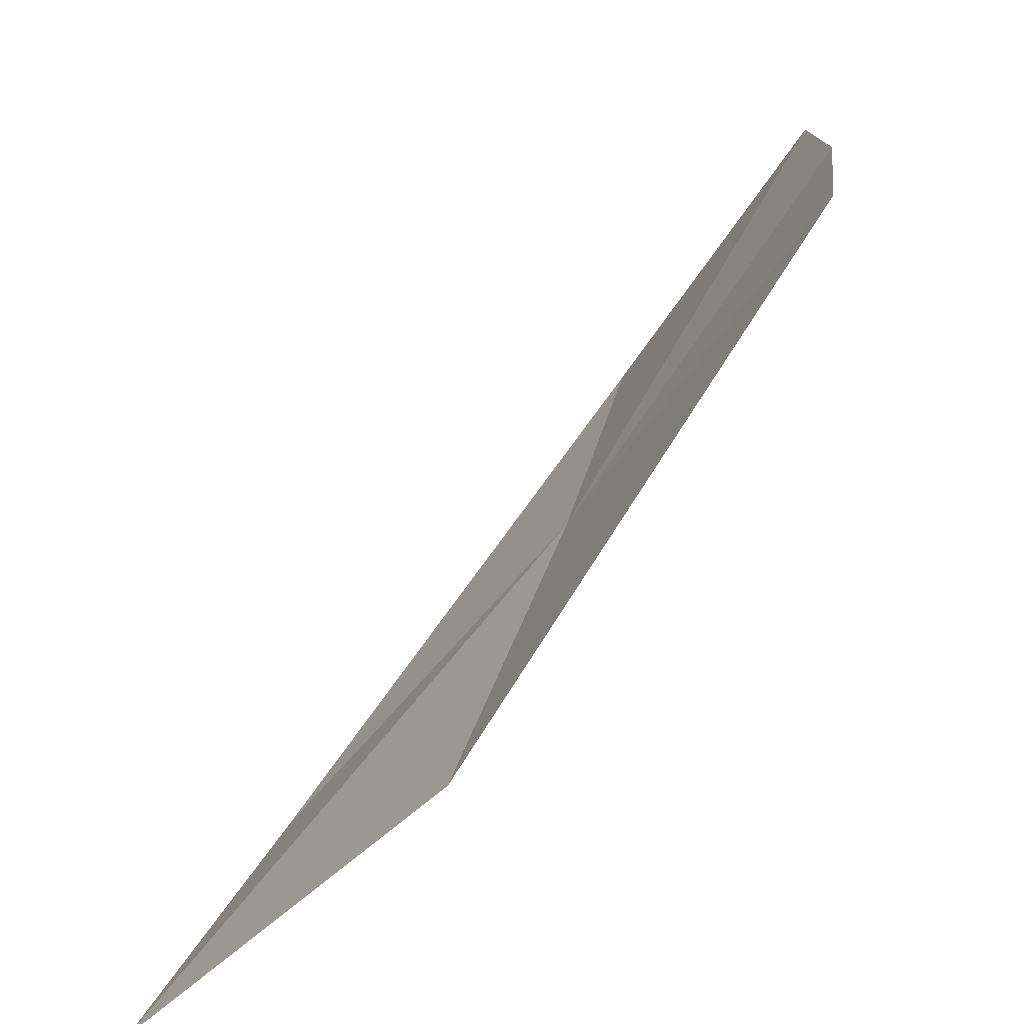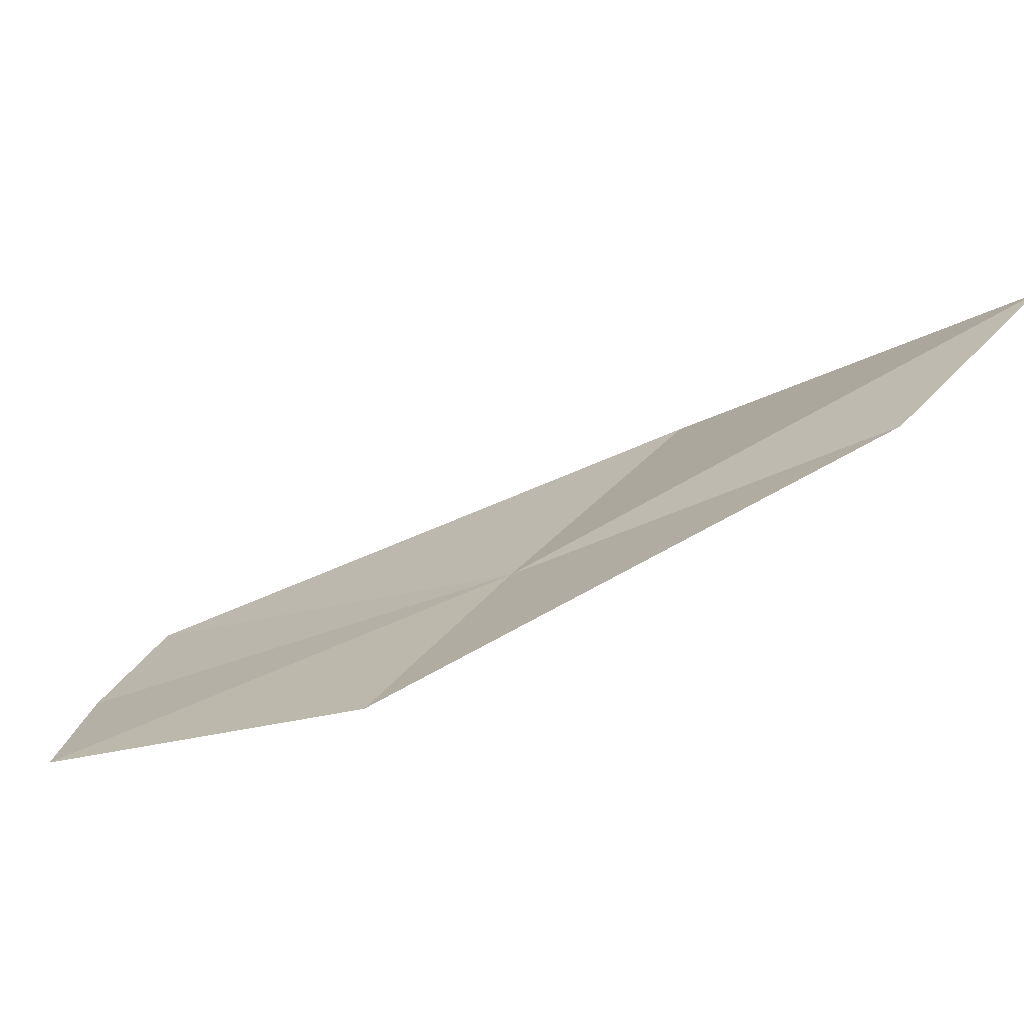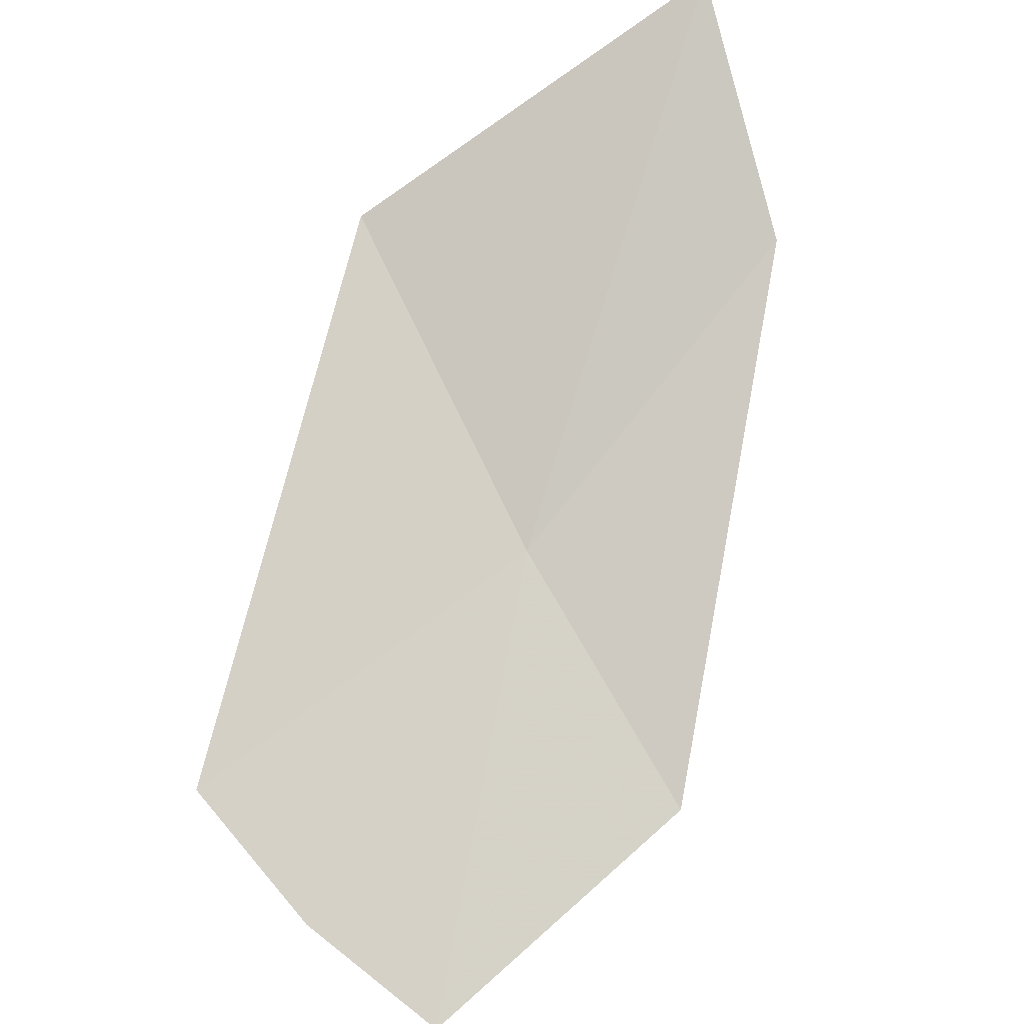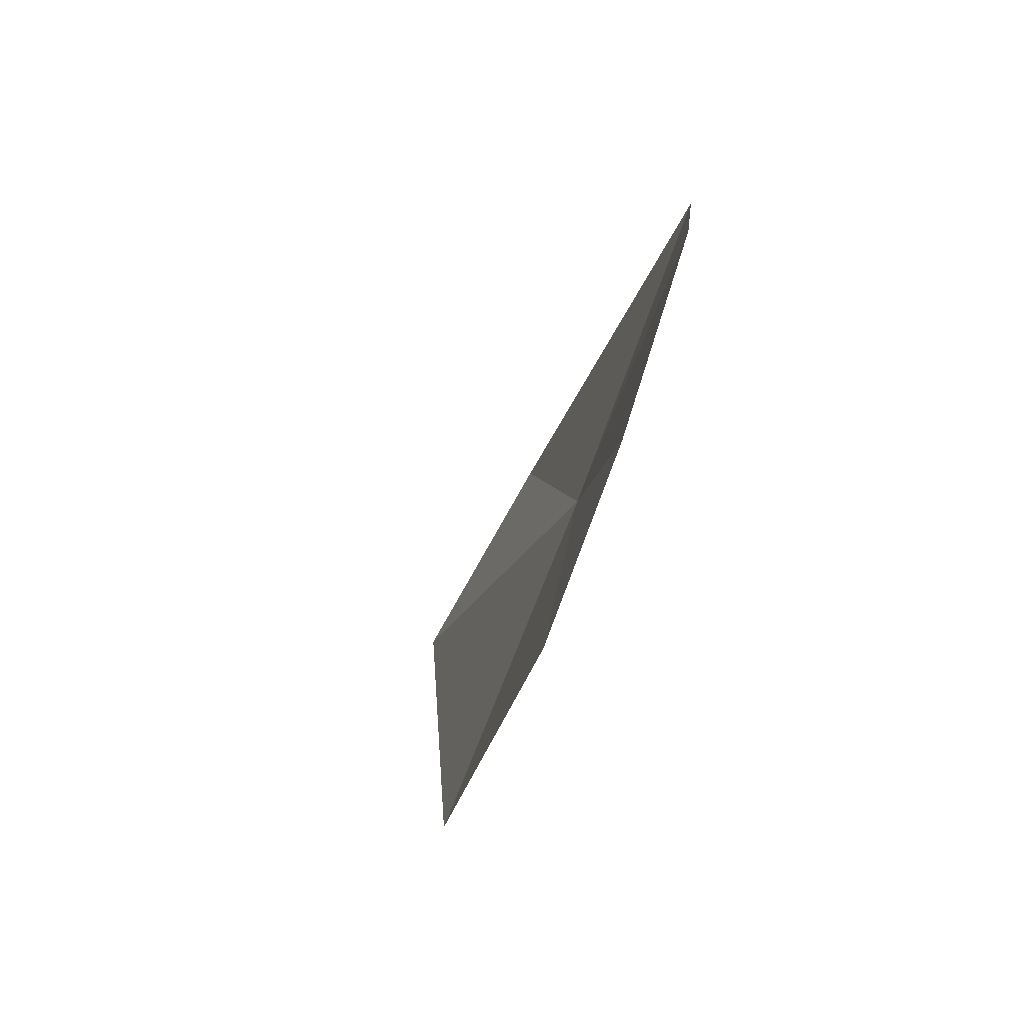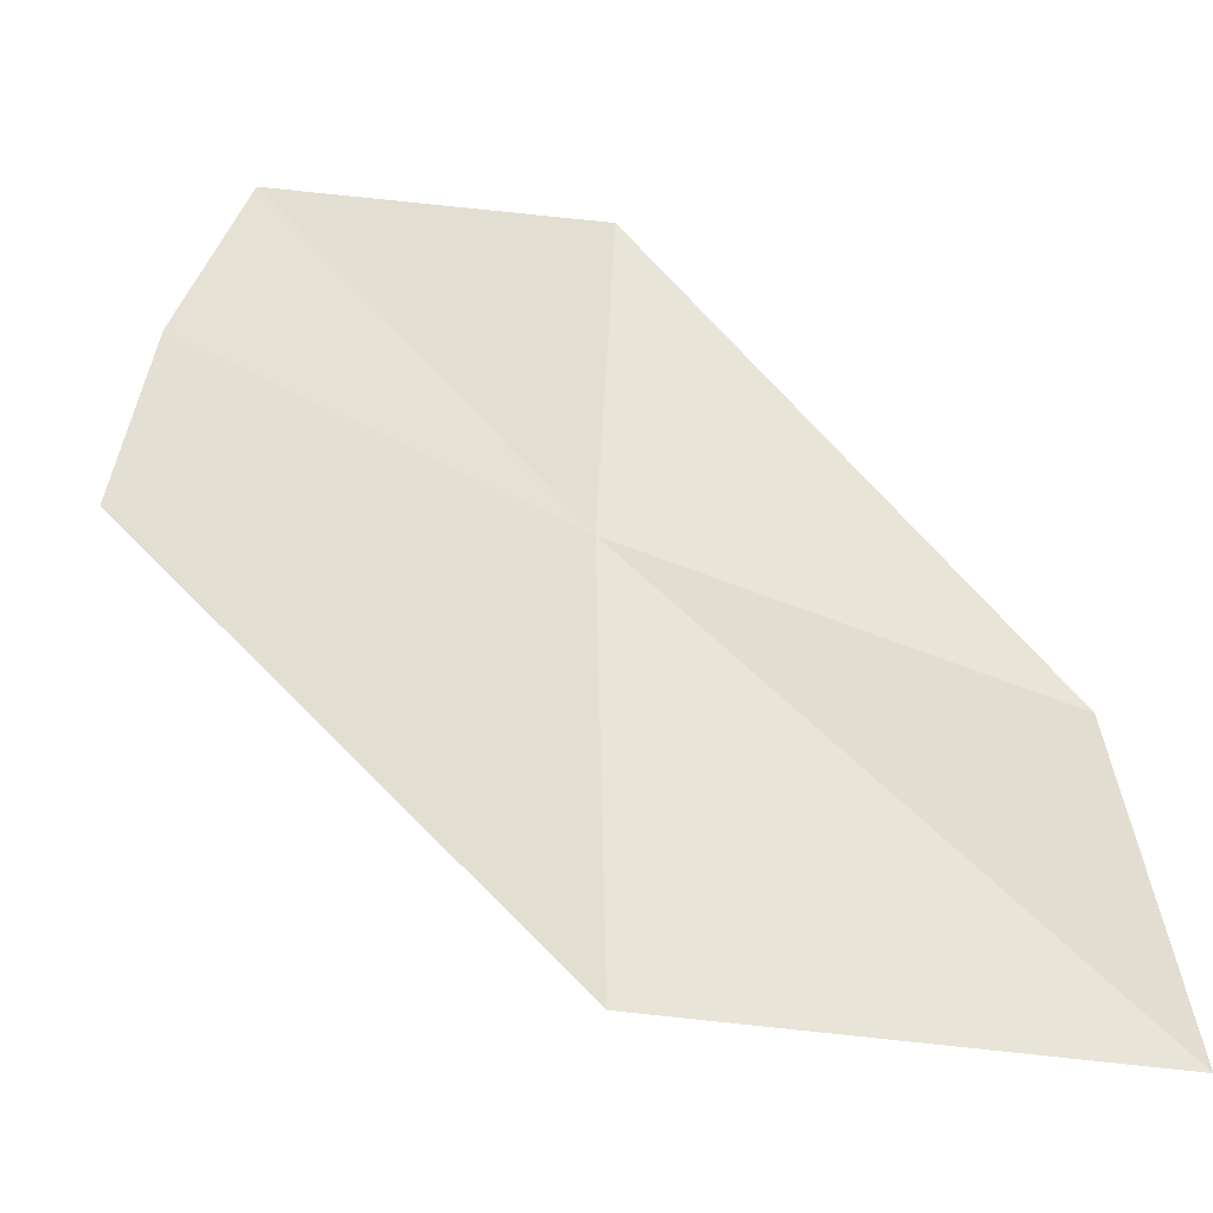
<metadata>
{"format":"obj","ext":"obj","renderer":"f3d","projection":"perspective","resolution":1024,"background":"white","views":[{"elev":-44.3,"azim":-112.3,"up":"+Z"},{"elev":5.4,"azim":35.3,"up":"+Y"},{"elev":59.5,"azim":-23.0,"up":"+Y"},{"elev":27.4,"azim":-72.5,"up":"+Z"},{"elev":-48.3,"azim":17.4,"up":"+Z"}]}
</metadata>
<code>
v -18.93 -17.9 39.19
v -19.43 -18.09 39.54
v -19.51 -18.03 39.3
v -18.86 -18.03 39.61
v -18.97 -17.72 38.64
v -18.42 -17.68 38.96
v -18.37 -17.49 38.58
v -19.31 -18.13 39.75
f 1 3 2
f 1 5 3
f 1 6 7
f 1 7 5
f 1 2 8
f 1 8 4
f 1 4 6

</code>
